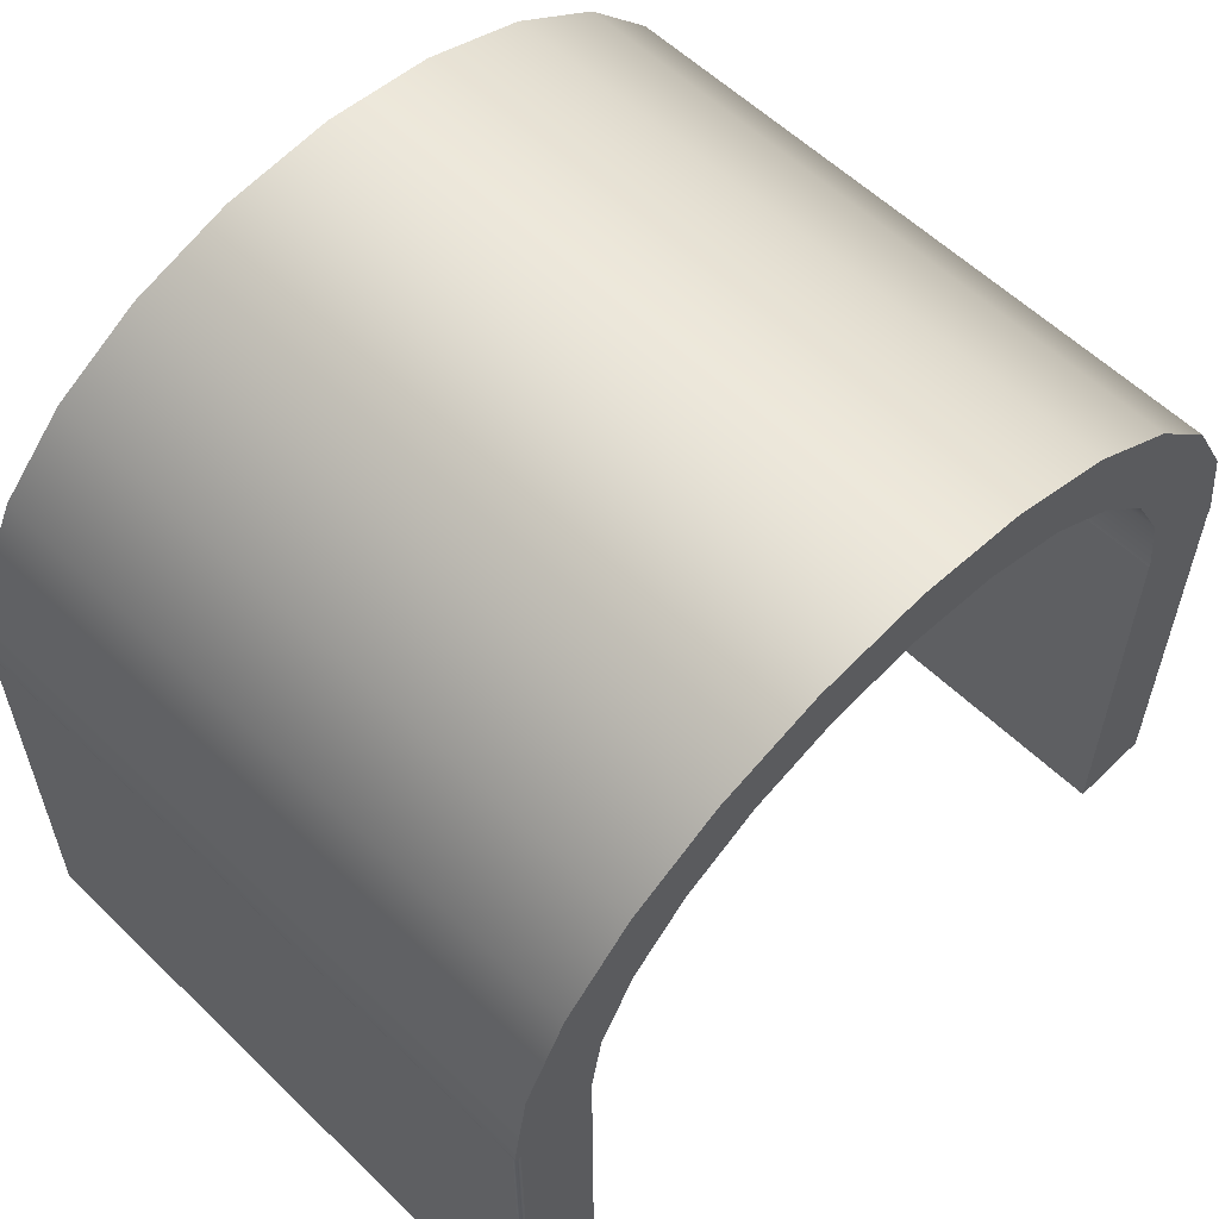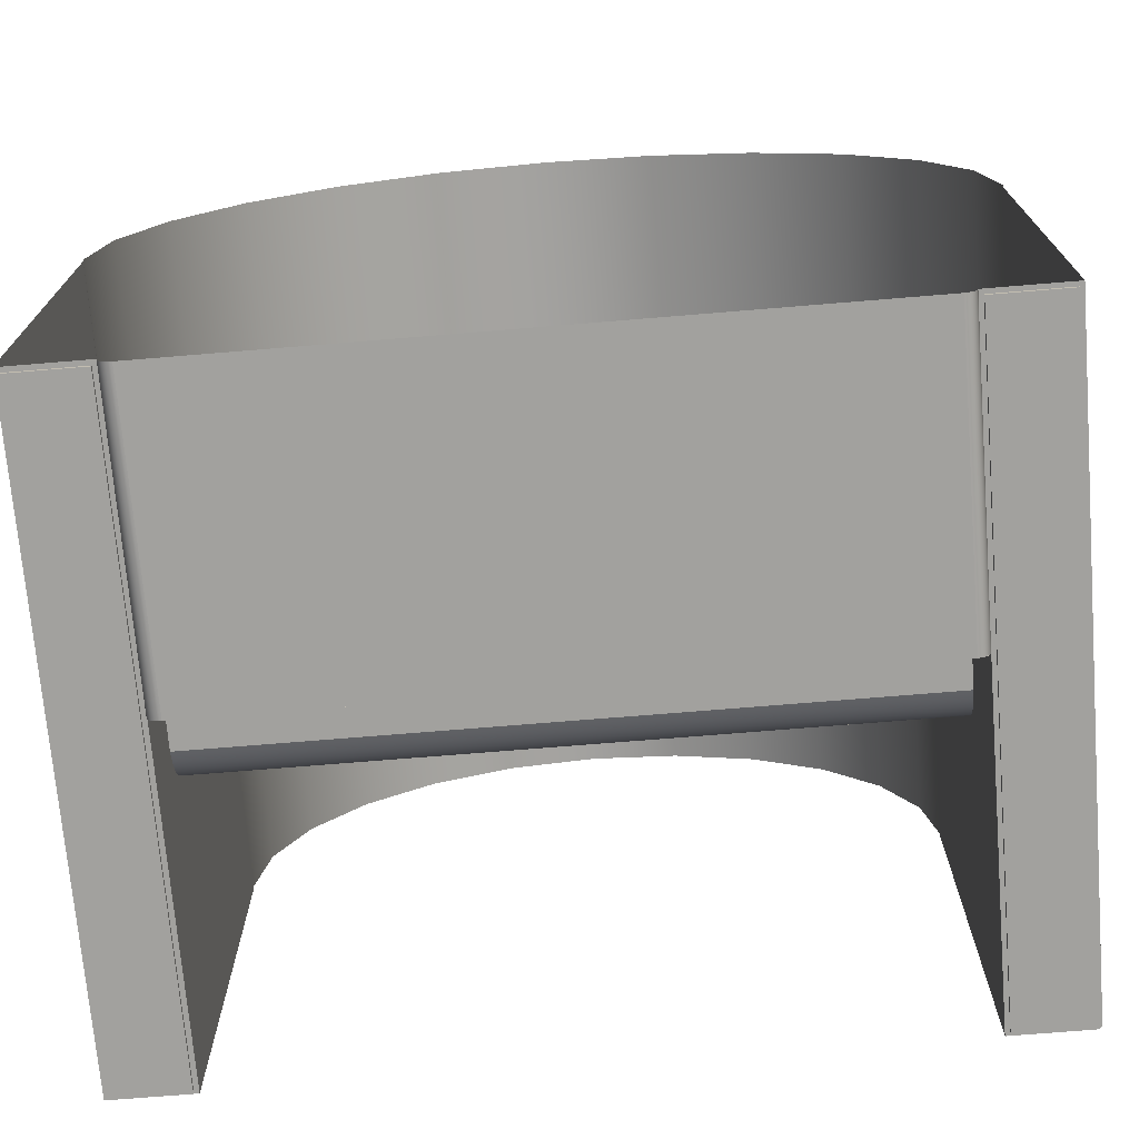
<metadata>
{"format":"obj","ext":"obj","renderer":"f3d","projection":"perspective","resolution":1024,"background":"white","views":[{"elev":58.0,"azim":134.9,"up":"+Z"},{"elev":-72.0,"azim":4.7,"up":"+Z"}]}
</metadata>
<code>
v -0.2875 0.01549 -0.1766
v 0.2105 0.01675 -0.1724
v -0.2875 0.01675 -0.1724
v 0.2105 0.01549 -0.1766
v -0.2875 0.01675 0.122
v -0.2875 0.01348 -0.1806
v 0.2105 0.01675 0.122
v 0.2105 0.01348 -0.1806
v -0.2879 0.01675 0.1244
v -0.2875 0.01076 -0.1843
v 0.2105 0.01076 -0.1843
v 0.2109 0.01675 0.1244
v -0.2879 -0.03261 0.1244
v -0.2875 0.007381 -0.1877
v 0.2105 0.007381 -0.1877
v -0.2794 0.01675 0.1751
v 0.2105 -0.03261 0.122
v -0.2875 -0.03261 0.122
v -0.2794 -0.03261 0.1751
v -0.2875 0.00342 -0.1906
v 0.2105 0.00342 -0.1906
v 0.2024 0.01675 0.1751
v 0.2109 -0.03261 0.1244
v 0.2105 -0.03261 -0.1957
v -0.2994 -0.03261 0.1244
v -0.2875 -0.00863 -0.1957
v -0.2875 -0.001042 -0.1931
v 0.2105 -0.001042 -0.1931
v -0.2545 0.01675 0.2223
v -0.2545 -0.03261 0.2223
v 0.2224 -0.03261 0.1244
v 0.2105 -0.00863 -0.1957
v 0.2219 -0.03261 0.1214
v -0.2989 -0.03261 0.1214
v -0.2875 -0.03261 -0.1957
v -0.2875 -0.00591 -0.195
v -0.2905 -0.03261 0.1774
v 0.2105 -0.00591 -0.195
v 0.1775 0.01675 0.2223
v 0.2024 -0.03261 0.1751
v 0.2105 -0.02733 -0.1968
v 0.2219 -0.03261 -0.1954
v -0.2994 0.2296 0.1244
v -0.2905 0.2296 0.1774
v 0.1379 0.01675 0.2629
v -0.2149 -0.03261 0.2629
v -0.2644 -0.03261 0.2269
v 0.2135 -0.03261 0.1774
v 0.2219 0.2296 0.1214
v 0.2105 -0.02191 -0.1973
v 0.2219 -0.03261 -0.1973
v 0.2219 0.2296 -0.1973
v -0.2989 0.2296 0.1214
v -0.2989 -0.03261 -0.1948
v -0.2989 -0.03261 -0.1963
v -0.2644 0.2296 0.2269
v -0.2149 0.01675 0.2629
v 0.1775 -0.03261 0.2223
v 0.2224 0.2296 0.1244
v 0.2105 -0.01645 -0.1971
v 0.222 -0.03261 -0.1966
v -0.3614 0.2296 0.1182
v -0.3624 0.2296 0.1244
v -0.3514 0.2296 0.1902
v -0.1632 0.01675 0.2941
v 0.1379 -0.03261 0.2629
v -0.223 -0.03261 0.2693
v -0.223 0.2296 0.2693
v 0.1875 -0.03261 0.2269
v 0.2135 0.2296 0.1774
v 0.2855 0.2296 0.1244
v 0.2807 0.2296 0.1182
v 0.2105 -0.01108 -0.1964
v -0.2988 -0.03261 -0.1974
v 0.2219 -0.2599 -0.1973
v -0.2989 0.2296 -0.1948
v -0.2989 -0.2599 -0.1948
v -0.319 0.2296 0.2516
v 0.08622 0.01675 0.2941
v 0.08622 -0.03261 0.2941
v -0.1632 -0.03261 0.2941
v 0.2844 0.2296 0.1182
v 0.2807 0.2296 -0.1973
v -0.2989 -0.2599 -0.1963
v 0.2218 -0.03261 -0.1979
v 0.2252 -0.2566 -0.1973
v 0.2218 -0.2599 -0.1979
v -0.3624 -0.2599 0.1244
v -0.3614 0.2296 -0.1948
v -0.3026 0.226 -0.1948
v -0.3514 -0.2599 0.1902
v -0.319 -0.2599 0.2516
v -0.103 0.01675 0.3137
v 0.146 -0.03261 0.2693
v -0.1689 -0.03261 0.3019
v -0.1689 0.2296 0.3019
v 0.1875 0.2296 0.2269
v 0.2744 0.2296 0.1902
v 0.2844 0.2266 0.1182
v 0.2252 0.2263 -0.1973
v 0.2811 0.2296 0.1182
v -0.2988 -0.2599 -0.1974
v -0.2985 -0.03261 -0.1985
v 0.2811 -0.2566 -0.1973
v 0.2252 -0.03261 -0.1973
v -0.3614 -0.2599 0.1182
v -0.3026 -0.2562 -0.1948
v -0.2676 -0.2599 0.3043
v 0.02606 0.01675 0.3137
v 0.02606 -0.03261 0.3137
v 0.09196 -0.03261 0.3019
v -0.103 -0.03261 0.3137
v -0.2676 0.2296 0.3043
v 0.2855 -0.2599 0.1244
v 0.2844 -0.2599 0.1182
v 0.2843 0.227 0.1182
v 0.2811 0.2263 -0.1973
v 0.2811 0.2296 -0.1973
v 0.2815 0.2295 0.1182
v 0.2214 -0.03261 -0.1991
v 0.2214 -0.2599 -0.1991
v 0.2844 -0.2599 -0.1973
v 0.2811 -0.2566 -0.1998
v 0.2252 -0.03261 -0.1998
v -0.3614 -0.2599 -0.1948
v -0.3578 0.226 -0.1948
v -0.3026 -0.03261 -0.1948
v -0.03849 0.01675 0.3203
v 0.146 0.2296 0.2693
v 0.09196 0.2296 0.3019
v -0.106 -0.03261 0.3224
v -0.106 0.2296 0.3224
v 0.2421 0.2296 0.2516
v 0.2744 -0.2599 0.1902
v 0.2842 0.2274 0.1182
v 0.2844 0.2266 -0.1973
v 0.2252 0.2263 -0.1998
v 0.282 0.2294 0.1182
v -0.2985 -0.2599 -0.1985
v -0.2981 -0.03261 -0.1995
v 0.2843 0.227 -0.1973
v 0.2252 -0.2566 -0.1998
v -0.3578 -0.2562 -0.1948
v -0.3578 0.226 -0.1972
v -0.3026 -0.03261 -0.1972
v -0.3026 -0.2562 -0.1972
v -0.2005 0.2296 0.3448
v -0.03849 -0.03261 0.3203
v 0.02903 -0.03261 0.3224
v 0.02903 0.2296 0.3224
v 0.2839 0.2278 0.1182
v 0.2811 0.2263 -0.1998
v 0.2815 0.2295 -0.1973
v 0.2824 0.2292 0.1182
v 0.2208 -0.03261 -0.2003
v 0.2208 -0.2599 -0.2003
v 0.2842 0.2274 -0.1973
v -0.3026 0.226 -0.1972
v -0.2005 -0.2599 0.3448
v 0.1906 0.2296 0.3043
v -0.03849 -0.03261 0.3293
v -0.03849 0.2296 0.3293
v 0.2421 -0.2599 0.2516
v 0.2837 0.2281 0.1182
v 0.2827 0.229 0.1182
v 0.282 0.2294 -0.1973
v -0.2981 -0.2599 -0.1995
v -0.2975 -0.03261 -0.2005
v 0.2839 0.2278 -0.1973
v -0.3578 -0.2562 -0.1972
v -0.1223 0.2296 0.3702
v 0.1235 0.2296 0.3448
v 0.2834 0.2285 0.1182
v 0.2831 0.2288 0.1182
v 0.2824 0.2292 -0.1973
v 0.22 -0.03261 -0.2014
v 0.22 -0.2599 -0.2014
v 0.2837 0.2281 -0.1973
v -0.1223 -0.2599 0.3702
v 0.1235 -0.2599 0.3448
v 0.1906 -0.2599 0.3043
v 0.2827 0.229 -0.1973
v -0.2975 -0.2599 -0.2005
v -0.2967 -0.03261 -0.2014
v 0.2834 0.2285 -0.1973
v -0.03849 0.2296 0.3789
v 0.04535 0.2296 0.3702
v 0.04535 -0.2599 0.3702
v 0.2831 0.2288 -0.1973
v 0.2189 -0.03261 -0.2023
v 0.2189 -0.2599 -0.2023
v -0.03849 -0.2599 0.3789
v -0.2967 -0.2599 -0.2014
v -0.2958 -0.03261 -0.2022
v -0.2947 -0.03261 -0.2029
v 0.2177 -0.03261 -0.2031
v -0.2958 -0.2599 -0.2022
v -0.2947 -0.2599 -0.2029
v 0.2177 -0.2599 -0.2031
v -0.2936 -0.2599 -0.2036
v -0.2936 -0.03261 -0.2036
v 0.2163 -0.03261 -0.2038
v 0.2163 -0.2599 -0.2038
v -0.2923 -0.2599 -0.204
v -0.2923 -0.03261 -0.204
v 0.2149 -0.03261 -0.2043
v 0.2149 -0.2599 -0.2043
v -0.291 -0.2599 -0.2044
v -0.291 -0.03261 -0.2044
v 0.2133 -0.03261 -0.2046
v 0.2133 -0.2599 -0.2046
v -0.2896 -0.2599 -0.2046
v -0.2896 -0.03261 -0.2046
v 0.2125 -0.03261 -0.2047
v -0.2882 -0.03261 -0.2047
v 0.2125 -0.2599 -0.2047
v -0.2882 -0.2599 -0.2047
v 0.2101 -0.03261 -0.2047
v 0.2117 -0.03261 -0.2047
v 0.2844 -0.2599 0.1244
v -0.3614 -0.2599 0.1244
g mesh1_mesh1-geometry
f 1 2 3
f 2 1 4
f 3 2 1
f 4 1 2
f 2 5 3
f 3 5 2
f 5 1 3
f 3 1 5
f 6 4 1
f 1 4 6
f 4 7 2
f 2 7 4
f 7 5 2
f 2 5 7
f 5 6 1
f 1 6 5
f 4 6 8
f 8 6 4
f 8 7 4
f 4 7 8
f 7 9 5
f 5 9 7
f 5 10 6
f 6 10 5
f 10 8 6
f 6 8 10
f 11 7 8
f 8 7 11
f 12 9 7
f 7 9 12
f 13 5 9
f 9 5 13
f 5 14 10
f 10 14 5
f 8 10 11
f 11 10 8
f 15 7 11
f 11 7 15
f 12 16 9
f 9 16 12
f 17 12 7
f 7 12 17
f 5 13 18
f 18 13 5
f 9 19 13
f 13 19 9
f 5 20 14
f 14 20 5
f 14 11 10
f 10 11 14
f 21 7 15
f 15 7 21
f 11 14 15
f 15 14 11
f 22 16 12
f 12 16 22
f 19 9 16
f 16 9 19
f 12 17 23
f 23 17 12
f 7 24 17
f 17 24 7
f 13 25 18
f 18 25 13
f 18 26 5
f 5 26 18
f 19 25 13
f 13 25 19
f 5 27 20
f 20 27 5
f 21 14 20
f 20 14 21
f 28 7 21
f 21 7 28
f 14 21 15
f 15 21 14
f 22 29 16
f 16 29 22
f 23 22 12
f 12 22 23
f 16 30 19
f 19 30 16
f 31 23 17
f 17 23 31
f 24 7 32
f 32 7 24
f 33 17 24
f 24 17 33
f 18 25 34
f 34 25 18
f 26 18 35
f 35 18 26
f 5 26 36
f 36 26 5
f 19 37 25
f 25 37 19
f 5 36 27
f 27 36 5
f 28 20 27
f 27 20 28
f 20 28 21
f 21 28 20
f 38 7 28
f 28 7 38
f 39 29 22
f 22 29 39
f 30 16 29
f 29 16 30
f 22 23 40
f 40 23 22
f 30 37 19
f 19 37 30
f 31 40 23
f 23 40 31
f 31 17 33
f 33 17 31
f 32 7 38
f 38 7 32
f 32 41 24
f 24 41 32
f 26 24 32
f 32 24 26
f 33 24 42
f 42 24 33
f 43 34 25
f 25 34 43
f 18 34 35
f 35 34 18
f 24 26 35
f 35 26 24
f 32 36 26
f 26 36 32
f 44 25 37
f 37 25 44
f 38 27 36
f 36 27 38
f 27 38 28
f 28 38 27
f 45 29 39
f 39 29 45
f 40 39 22
f 22 39 40
f 29 46 30
f 30 46 29
f 30 47 37
f 37 47 30
f 48 40 31
f 31 40 48
f 49 31 33
f 33 31 49
f 36 32 38
f 38 32 36
f 41 32 50
f 50 32 41
f 42 24 51
f 51 24 42
f 42 52 33
f 33 52 42
f 34 43 53
f 53 43 34
f 25 44 43
f 43 44 25
f 35 34 54
f 54 34 35
f 35 55 24
f 24 55 35
f 37 56 44
f 44 56 37
f 45 57 29
f 29 57 45
f 58 45 39
f 39 45 58
f 39 40 58
f 58 40 39
f 46 29 57
f 57 29 46
f 46 47 30
f 30 47 46
f 56 37 47
f 47 37 56
f 48 58 40
f 40 58 48
f 59 48 31
f 31 48 59
f 31 49 59
f 59 49 31
f 33 52 49
f 49 52 33
f 50 32 60
f 60 32 50
f 51 24 55
f 55 24 51
f 52 42 51
f 51 42 52
f 51 61 42
f 42 61 51
f 43 62 53
f 53 62 43
f 53 54 34
f 34 54 53
f 44 63 43
f 43 63 44
f 35 54 55
f 55 54 35
f 56 64 44
f 44 64 56
f 45 65 57
f 57 65 45
f 45 58 66
f 66 58 45
f 65 46 57
f 57 46 65
f 46 67 47
f 47 67 46
f 47 68 56
f 56 68 47
f 69 58 48
f 48 58 69
f 48 59 70
f 70 59 48
f 71 59 49
f 49 59 71
f 52 72 49
f 49 72 52
f 60 32 73
f 73 32 60
f 51 55 74
f 74 55 51
f 75 52 51
f 51 52 75
f 43 63 62
f 62 63 43
f 53 62 76
f 76 62 53
f 54 53 76
f 76 53 54
f 44 64 63
f 63 64 44
f 77 55 54
f 54 55 77
f 56 78 64
f 64 78 56
f 79 65 45
f 45 65 79
f 69 66 58
f 58 66 69
f 80 45 66
f 66 45 80
f 46 65 81
f 81 65 46
f 81 67 46
f 46 67 81
f 68 47 67
f 67 47 68
f 68 78 56
f 56 78 68
f 70 69 48
f 48 69 70
f 71 70 59
f 59 70 71
f 71 49 82
f 82 49 71
f 72 52 83
f 83 52 72
f 82 49 72
f 72 49 82
f 84 74 55
f 55 74 84
f 51 74 85
f 85 74 51
f 75 86 52
f 52 86 75
f 51 87 75
f 75 87 51
f 88 62 63
f 63 62 88
f 76 62 89
f 89 62 76
f 76 90 54
f 54 90 76
f 91 63 64
f 64 63 91
f 55 77 84
f 84 77 55
f 54 90 77
f 77 90 54
f 92 64 78
f 78 64 92
f 79 93 65
f 65 93 79
f 45 80 79
f 79 80 45
f 94 66 69
f 69 66 94
f 94 80 66
f 66 80 94
f 93 81 65
f 65 81 93
f 81 95 67
f 67 95 81
f 95 68 67
f 67 68 95
f 96 78 68
f 68 78 96
f 69 70 97
f 97 70 69
f 98 70 71
f 71 70 98
f 99 71 82
f 82 71 99
f 100 83 52
f 52 83 100
f 83 101 72
f 72 101 83
f 101 82 72
f 72 82 101
f 74 84 102
f 102 84 74
f 85 74 103
f 103 74 85
f 87 51 85
f 85 51 87
f 75 104 86
f 86 104 75
f 105 52 86
f 86 52 105
f 62 88 106
f 106 88 62
f 63 91 88
f 88 91 63
f 106 89 62
f 62 89 106
f 90 76 89
f 89 76 90
f 64 92 91
f 91 92 64
f 107 77 90
f 90 77 107
f 78 108 92
f 92 108 78
f 109 93 79
f 79 93 109
f 110 79 80
f 80 79 110
f 97 94 69
f 69 94 97
f 111 80 94
f 94 80 111
f 81 93 112
f 112 93 81
f 112 95 81
f 81 95 112
f 68 95 96
f 96 95 68
f 96 113 78
f 78 113 96
f 98 97 70
f 70 97 98
f 114 98 71
f 71 98 114
f 115 71 99
f 99 71 115
f 82 116 99
f 99 116 82
f 117 83 100
f 100 83 117
f 100 52 105
f 105 52 100
f 101 83 118
f 118 83 101
f 119 82 101
f 101 82 119
f 102 103 74
f 74 103 102
f 85 103 120
f 120 103 85
f 85 121 87
f 87 121 85
f 122 104 75
f 75 104 122
f 123 86 104
f 104 86 123
f 86 124 105
f 105 124 86
f 89 106 125
f 125 106 89
f 90 89 126
f 126 89 90
f 77 107 125
f 125 107 77
f 107 90 127
f 127 90 107
f 108 78 113
f 113 78 108
f 93 109 128
f 128 109 93
f 79 110 109
f 109 110 79
f 111 110 80
f 80 110 111
f 94 97 129
f 129 97 94
f 94 130 111
f 111 130 94
f 128 112 93
f 93 112 128
f 112 131 95
f 95 131 112
f 131 96 95
f 95 96 131
f 132 113 96
f 96 113 132
f 133 97 98
f 98 97 133
f 98 114 134
f 134 114 98
f 71 115 114
f 114 115 71
f 99 122 115
f 115 122 99
f 116 82 135
f 135 82 116
f 116 136 99
f 99 136 116
f 83 117 118
f 118 117 83
f 137 117 100
f 100 117 137
f 105 137 100
f 100 137 105
f 118 119 101
f 101 119 118
f 138 82 119
f 119 82 138
f 103 102 139
f 139 102 103
f 120 103 140
f 140 103 120
f 121 85 120
f 120 85 121
f 122 141 104
f 104 141 122
f 86 123 142
f 142 123 86
f 117 123 104
f 104 123 117
f 124 86 142
f 142 86 124
f 137 105 124
f 124 105 137
f 125 143 89
f 89 143 125
f 126 89 143
f 143 89 126
f 144 90 126
f 126 90 144
f 125 107 143
f 143 107 125
f 90 145 127
f 127 145 90
f 127 146 107
f 107 146 127
f 147 108 113
f 113 108 147
f 109 148 128
f 128 148 109
f 148 109 110
f 110 109 148
f 149 110 111
f 111 110 149
f 133 129 97
f 97 129 133
f 130 94 129
f 129 94 130
f 150 111 130
f 130 111 150
f 112 128 148
f 148 128 112
f 148 131 112
f 112 131 148
f 96 131 132
f 132 131 96
f 132 147 113
f 113 147 132
f 134 133 98
f 98 133 134
f 122 99 136
f 136 99 122
f 135 82 151
f 151 82 135
f 135 141 116
f 116 141 135
f 136 116 141
f 141 116 136
f 104 118 117
f 117 118 104
f 117 137 152
f 152 137 117
f 119 118 153
f 153 118 119
f 154 82 138
f 138 82 154
f 153 138 119
f 119 138 153
f 139 140 103
f 103 140 139
f 120 140 155
f 155 140 120
f 120 156 121
f 121 156 120
f 141 122 136
f 136 122 141
f 104 141 157
f 157 141 104
f 123 137 142
f 142 137 123
f 123 117 152
f 152 117 123
f 142 137 124
f 124 137 142
f 143 144 126
f 126 144 143
f 90 144 158
f 158 144 90
f 146 143 107
f 107 143 146
f 145 90 158
f 158 90 145
f 146 127 145
f 145 127 146
f 108 147 159
f 159 147 108
f 110 149 148
f 148 149 110
f 111 150 149
f 149 150 111
f 133 130 129
f 129 130 133
f 160 150 130
f 130 150 160
f 149 131 148
f 148 131 149
f 161 132 131
f 131 132 161
f 147 132 162
f 162 132 147
f 133 134 163
f 163 134 133
f 151 82 164
f 164 82 151
f 151 157 135
f 135 157 151
f 141 135 157
f 157 135 141
f 104 153 118
f 118 153 104
f 137 123 152
f 152 123 137
f 165 82 154
f 154 82 165
f 166 154 138
f 138 154 166
f 138 153 166
f 166 153 138
f 140 139 167
f 167 139 140
f 155 140 168
f 168 140 155
f 156 120 155
f 155 120 156
f 104 157 169
f 169 157 104
f 144 143 170
f 170 143 144
f 144 145 158
f 158 145 144
f 143 146 170
f 170 146 143
f 145 144 146
f 146 144 145
f 171 159 147
f 147 159 171
f 162 149 150
f 150 149 162
f 160 130 133
f 133 130 160
f 172 150 160
f 160 150 172
f 131 149 161
f 161 149 131
f 132 161 162
f 162 161 132
f 172 147 162
f 162 147 172
f 163 160 133
f 133 160 163
f 164 82 173
f 173 82 164
f 164 169 151
f 151 169 164
f 157 151 169
f 169 151 157
f 104 166 153
f 153 166 104
f 174 82 165
f 165 82 174
f 175 165 154
f 154 165 175
f 154 166 175
f 175 166 154
f 167 168 140
f 140 168 167
f 155 168 176
f 176 168 155
f 155 177 156
f 156 177 155
f 104 169 178
f 178 169 104
f 146 144 170
f 170 144 146
f 159 171 179
f 179 171 159
f 172 171 147
f 147 171 172
f 149 162 161
f 161 162 149
f 172 162 150
f 150 162 172
f 160 180 172
f 172 180 160
f 160 163 181
f 181 163 160
f 173 82 174
f 174 82 173
f 173 178 164
f 164 178 173
f 169 164 178
f 178 164 169
f 104 175 166
f 166 175 104
f 182 174 165
f 165 174 182
f 165 175 182
f 182 175 165
f 168 167 183
f 183 167 168
f 176 168 184
f 184 168 176
f 177 155 176
f 176 155 177
f 104 178 185
f 185 178 104
f 186 179 171
f 171 179 186
f 187 171 172
f 172 171 187
f 180 160 181
f 181 160 180
f 188 172 180
f 180 172 188
f 189 173 174
f 174 173 189
f 178 173 185
f 185 173 178
f 104 182 175
f 175 182 104
f 174 182 189
f 189 182 174
f 183 184 168
f 168 184 183
f 176 184 190
f 190 184 176
f 176 191 177
f 177 191 176
f 104 185 189
f 189 185 104
f 179 186 192
f 192 186 179
f 171 187 186
f 186 187 171
f 172 188 187
f 187 188 172
f 173 189 185
f 185 189 173
f 104 189 182
f 182 189 104
f 184 183 193
f 193 183 184
f 190 184 194
f 194 184 190
f 191 176 190
f 190 176 191
f 187 192 186
f 186 192 187
f 192 187 188
f 188 187 192
f 193 194 184
f 184 194 193
f 190 194 195
f 195 194 190
f 196 191 190
f 190 191 196
f 194 193 197
f 197 193 194
f 194 198 195
f 195 198 194
f 190 195 196
f 196 195 190
f 191 196 199
f 199 196 191
f 198 194 197
f 197 194 198
f 200 195 198
f 198 195 200
f 196 195 201
f 201 195 196
f 202 199 196
f 196 199 202
f 195 200 201
f 201 200 195
f 196 201 202
f 202 201 196
f 199 202 203
f 203 202 199
f 204 201 200
f 200 201 204
f 202 201 205
f 205 201 202
f 206 203 202
f 202 203 206
f 201 204 205
f 205 204 201
f 202 205 206
f 206 205 202
f 203 206 207
f 207 206 203
f 208 205 204
f 204 205 208
f 206 205 209
f 209 205 206
f 210 207 206
f 206 207 210
f 205 208 209
f 209 208 205
f 206 209 210
f 210 209 206
f 207 210 211
f 211 210 207
f 212 209 208
f 208 209 212
f 210 209 213
f 213 209 210
f 214 211 210
f 210 211 214
f 209 212 213
f 213 212 209
f 210 213 215
f 215 213 210
f 211 214 216
f 216 214 211
f 210 215 214
f 214 215 210
f 217 213 212
f 212 213 217
f 213 217 215
f 215 217 213
f 218 216 214
f 214 216 218
f 214 215 218
f 218 215 214
f 217 218 215
f 215 218 217
f 216 218 217
f 217 218 216
f 219 214 218
f 218 214 219
g mesh2_mesh2-geometry
l 4 2
l 8 4
l 2 3
l 7 2
l 11 8
l 1 3
l 3 5
l 17 7
l 12 7
l 15 11
l 6 1
l 18 5
l 5 9
l 17 24
l 23 17
l 22 12
l 21 15
l 10 6
l 35 18
l 18 13
l 9 16
l 24 32
l 24 35
l 40 23
l 39 22
l 28 21
l 14 10
l 35 26
l 13 19
l 16 29
l 32 38
l 32 26
l 58 40
l 45 39
l 38 28
l 20 14
l 26 36
l 19 30
l 29 57
l 66 58
l 79 45
l 27 20
l 36 27
l 30 46
l 57 65
l 80 66
l 109 79
l 46 81
l 65 93
l 110 80
l 128 109
l 81 112
l 93 128
l 148 110
l 112 148
g mesh3_mesh3-geometry
l 94 69
l 111 94
l 69 48
l 149 111
l 48 31
l 161 149
l 31 33
l 131 161
l 33 49
l 33 42
l 95 131
l 49 52
l 59 49
l 42 51
l 67 95
l 52 83
l 51 52
l 70 59
l 51 85
l 51 75
l 47 67
l 83 118
l 83 72
l 97 70
l 85 120
l 37 47
l 118 153
l 72 82
l 72 101
l 129 97
l 120 155
l 25 37
l 153 166
l 71 82
l 99 82
l 101 119
l 130 129
l 155 176
l 34 25
l 166 175
l 98 71
l 115 99
l 116 99
l 136 99
l 119 138
l 150 130
l 176 190
l 54 34
l 34 53
l 175 182
l 133 98
l 115 220
l 135 116
l 122 136
l 141 136
l 138 154
l 162 150
l 190 196
l 55 54
l 54 76
l 77 54
l 53 43
l 76 53
l 182 189
l 160 133
l 151 135
l 157 141
l 154 165
l 132 162
l 196 202
l 74 55
l 55 84
l 89 76
l 43 44
l 189 185
l 172 160
l 164 151
l 169 157
l 165 174
l 96 132
l 202 206
l 103 74
l 62 89
l 125 89
l 44 56
l 185 178
l 187 172
l 173 164
l 178 169
l 174 173
l 68 96
l 206 210
l 140 103
l 62 63
l 106 62
l 56 68
l 186 187
l 210 214
l 168 140
l 63 64
l 221 106
l 171 186
l 214 216
l 214 218
l 184 168
l 64 78
l 147 171
l 218 215
l 194 184
l 78 113
l 113 147
l 215 213
l 215 217
l 195 194
l 213 209
l 201 195
l 209 205
l 205 201
g mesh4_mesh4-geometry
l 105 124
l 86 105
l 105 100
l 124 137
l 142 124
l 104 86
l 86 142
l 100 117
l 100 137
l 137 152
l 123 142
l 117 104
l 104 123
l 117 152
l 152 123
g mesh5_mesh5-geometry
l 144 158
l 126 144
l 170 144
l 90 158
l 158 145
l 143 126
l 126 90
l 146 170
l 143 170
l 90 127
l 127 145
l 145 146
l 107 143
l 107 146
l 127 107

</code>
